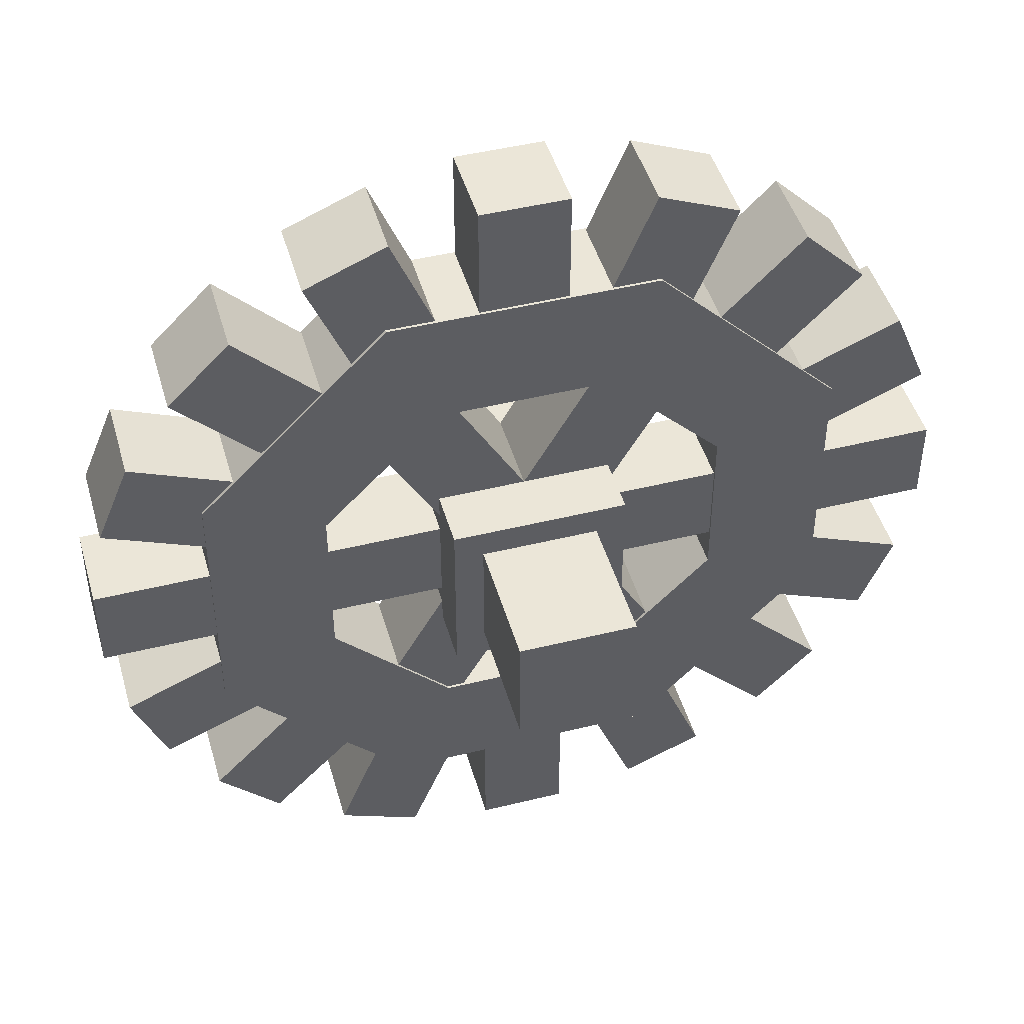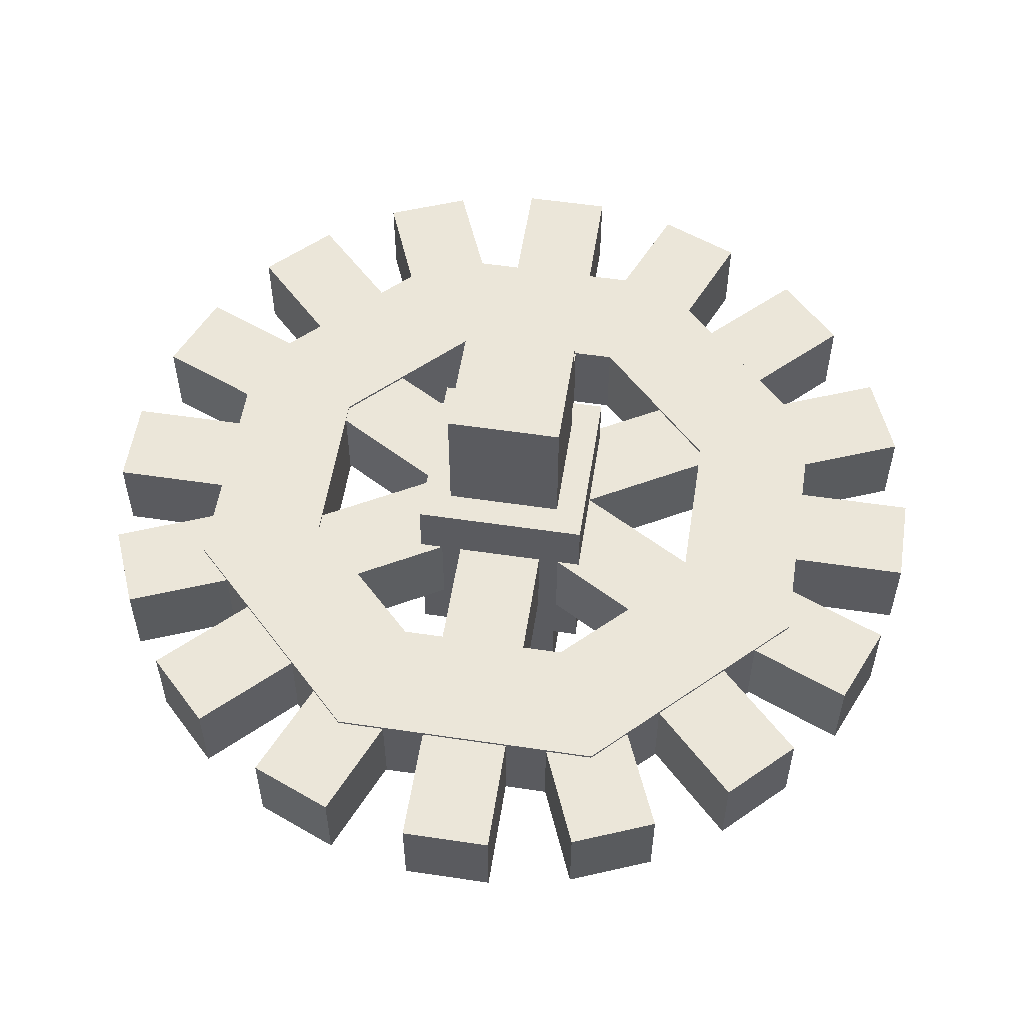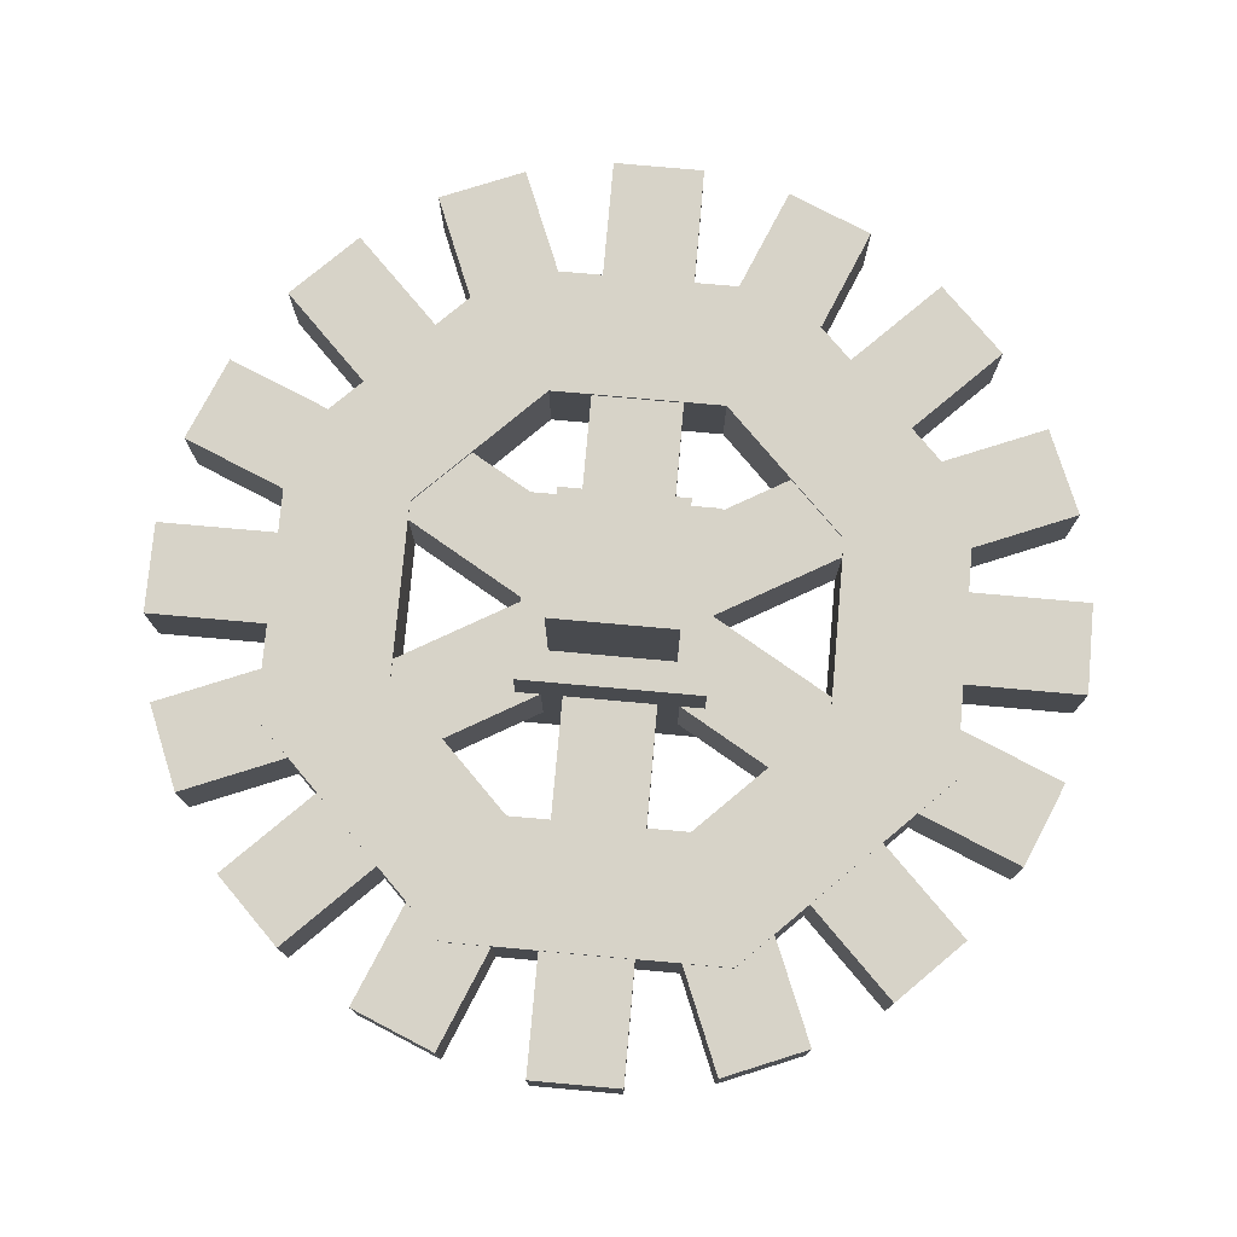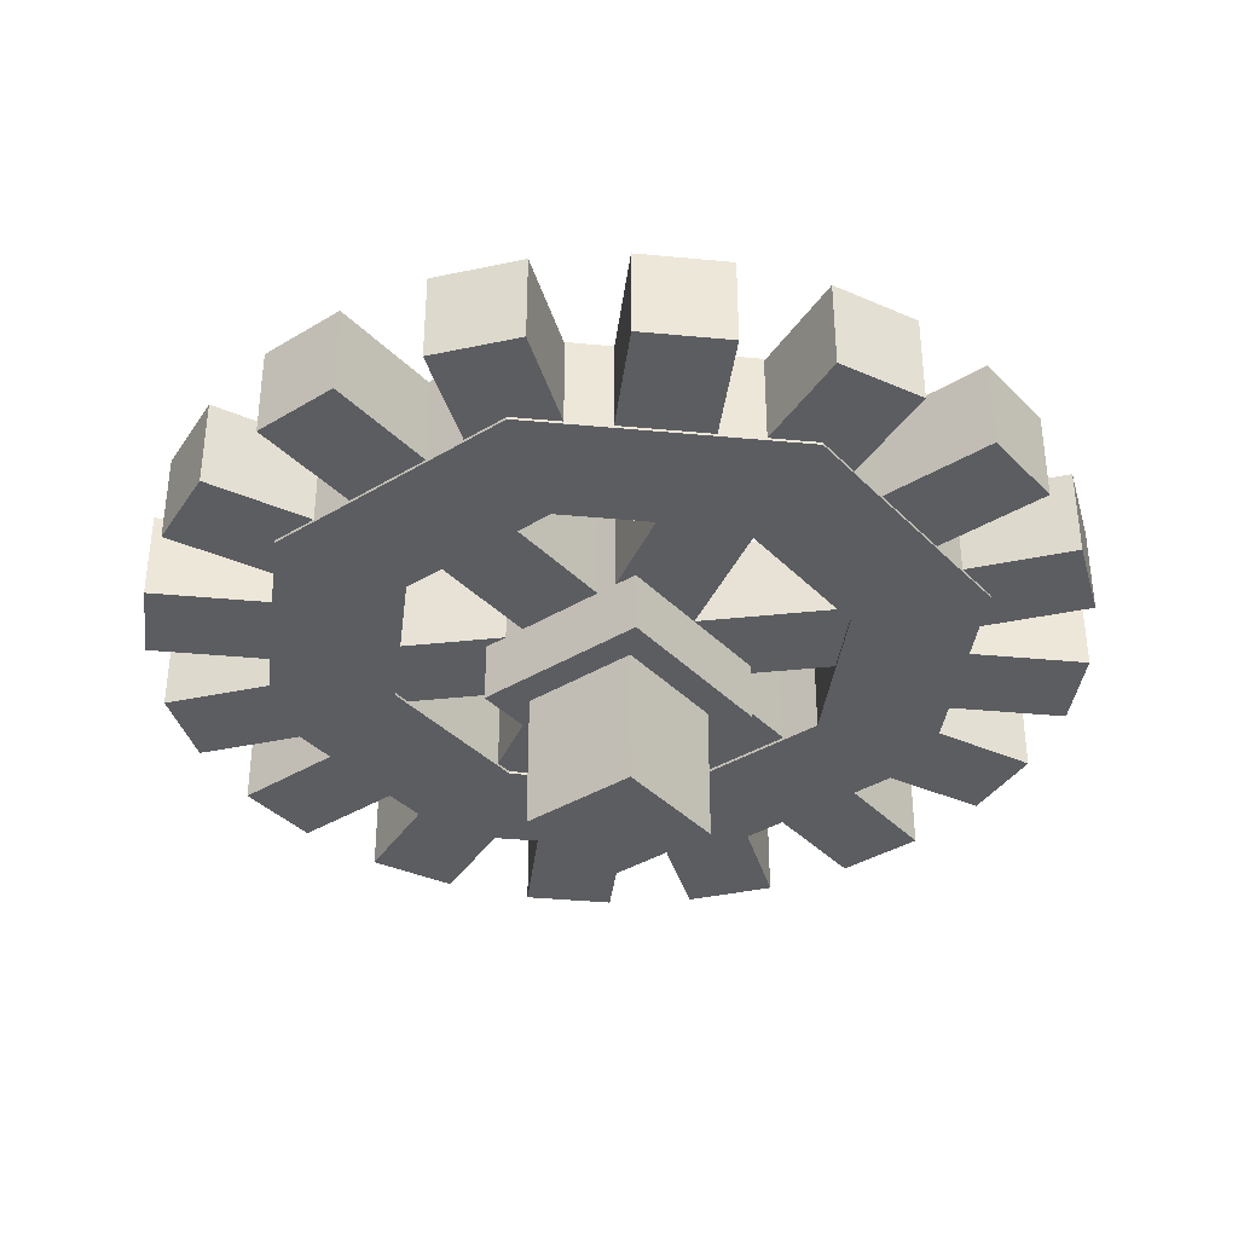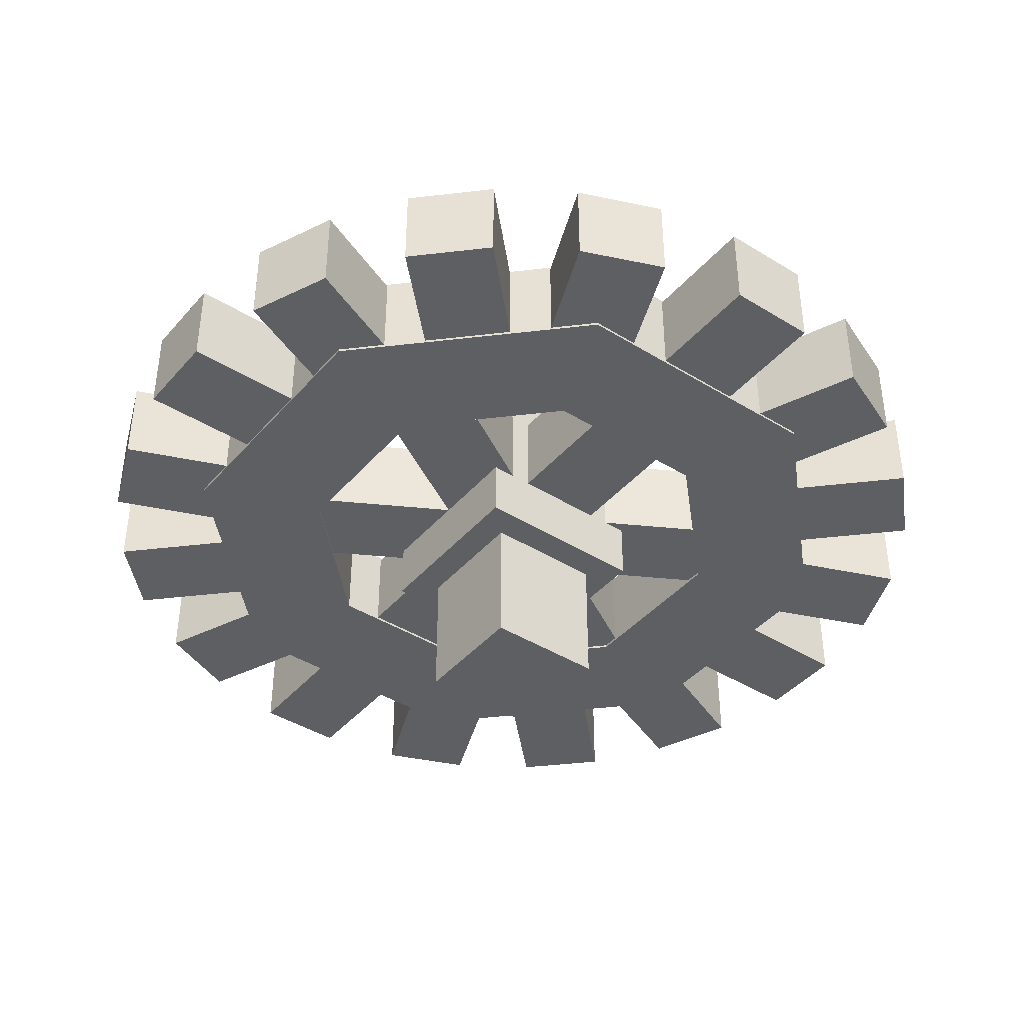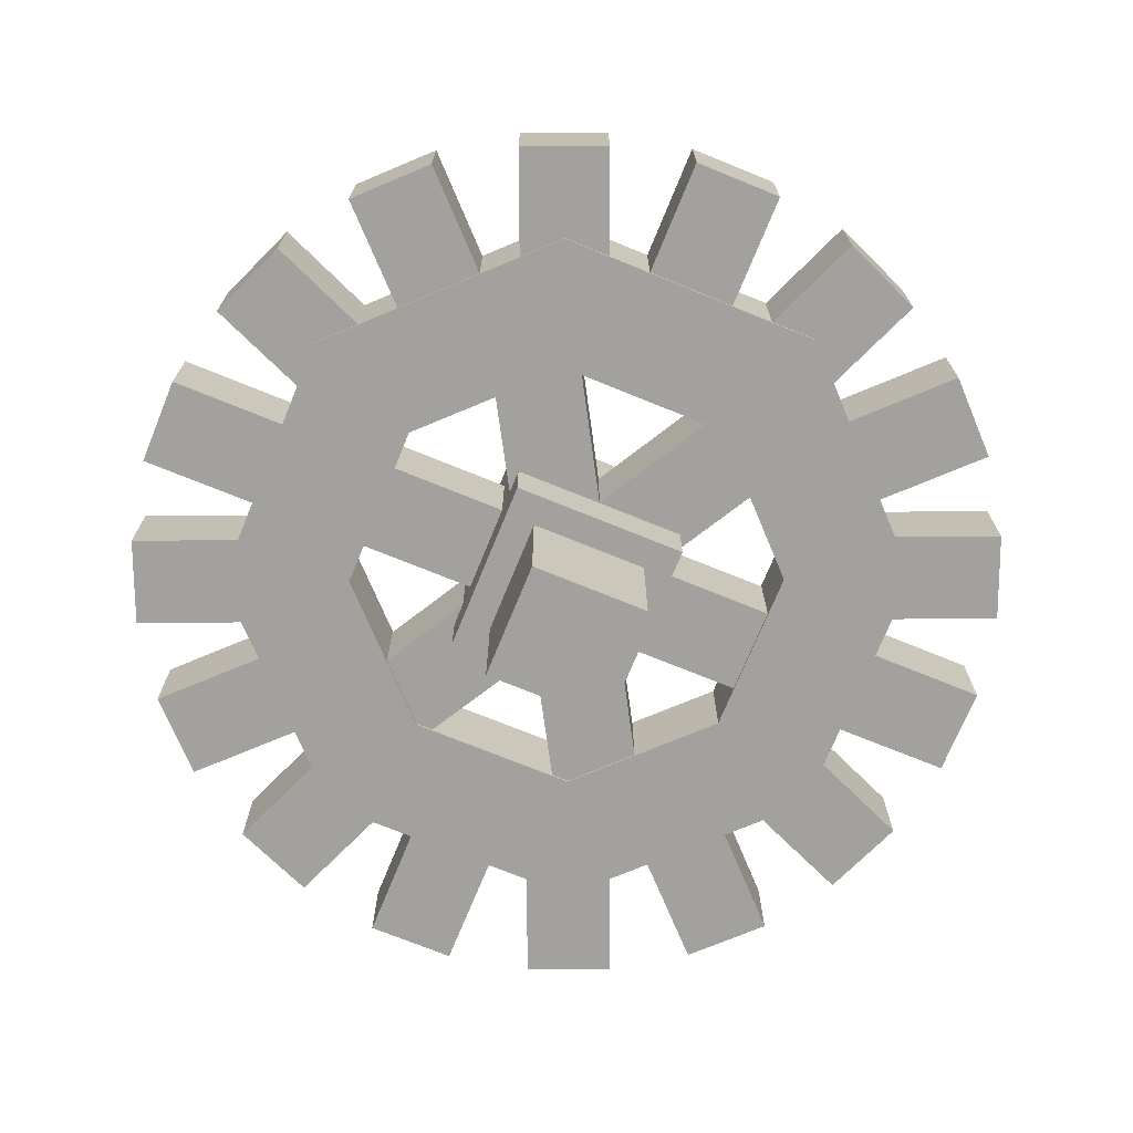
<metadata>
{"format":"obj","ext":"obj","renderer":"f3d","projection":"perspective","resolution":1024,"background":"white","views":[{"elev":46.1,"azim":164.2,"up":"+Z"},{"elev":55.5,"azim":-81.1,"up":"+Y"},{"elev":77.1,"azim":95.1,"up":"+Y"},{"elev":-37.2,"azim":-52.0,"up":"+Y"},{"elev":-41.6,"azim":53.1,"up":"+Y"},{"elev":-72.0,"azim":157.8,"up":"+Y"}]}
</metadata>
<code>
o large_brass_cog_with_shaft
v 0.375 0 0.375
v 0.375 0 0.625
v 0.625 0 0.375
v 0.625 0 0.625
v 0.375 1 0.375
v 0.375 1 0.625
v 0.625 1 0.375
v 0.625 1 0.625
v 0.3125 0.2812 0.3125
v 0.3125 0.2812 0.6875
v 0.6875 0.2812 0.3125
v 0.6875 0.2812 0.6875
v 0.3125 0.7188 0.3125
v 0.3125 0.7188 0.6875
v 0.6875 0.7188 0.3125
v 0.6875 0.7188 0.6875
v 0.2141 0.4008 -0.1901
v -0.1901 0.4008 0.2141
v -0.1901 0.4008 0.7859
v 0.2141 0.4008 1.19
v 0.7859 0.4008 1.19
v 1.19 0.4008 0.7859
v 1.19 0.4008 0.2141
v 0.7859 0.4008 -0.1901
v 0.06512 0.4008 0.3199
v 0.3199 0.4008 0.06512
v 0.06512 0.4008 0.6801
v 0.3199 0.4008 0.9349
v 0.6801 0.4008 0.9349
v 0.9349 0.4008 0.6801
v 0.9349 0.4008 0.3199
v 0.6801 0.4008 0.06512
v 0.06512 0.5992 0.3199
v 0.3199 0.5992 0.06512
v 0.06512 0.5992 0.6801
v 0.3199 0.5992 0.9349
v 0.6801 0.5992 0.9349
v 0.9349 0.5992 0.6801
v 0.9349 0.5992 0.3199
v 0.6801 0.5992 0.06512
v -0.1901 0.5992 0.2141
v 0.2141 0.5992 -0.1901
v -0.1901 0.5992 0.7859
v 0.2141 0.5992 1.19
v 0.7859 0.5992 1.19
v 1.19 0.5992 0.7859
v 1.19 0.5992 0.2141
v 0.7859 0.5992 -0.1901
v 1 0.4062 0.5938
v 1 0.4062 0.4062
v 0 0.4062 0.5938
v 0 0.4062 0.4062
v 1 0.4062 0.4062
v 0 0.4062 0.4062
v 0 0.5938 0.5938
v 1 0.5938 0.5938
v 1 0.5938 0.4062
v 0 0.5938 0.4062
v 1 0.5938 0.4062
v 0 0.5938 0.4062
v 0.8312 0.4062 0.1139
v 0.6688 0.4062 0.02011
v 0.3312 0.4062 0.9799
v 0.1688 0.4062 0.8861
v 0.6688 0.4062 0.02011
v 0.1688 0.4062 0.8861
v 0.3312 0.5938 0.9799
v 0.8312 0.5938 0.1139
v 0.6688 0.5938 0.02011
v 0.1688 0.5938 0.8861
v 0.6688 0.5938 0.02011
v 0.1688 0.5938 0.8861
v 0.3312 0.4062 0.02011
v 0.1688 0.4062 0.1139
v 0.8312 0.4062 0.8861
v 0.6688 0.4062 0.9799
v 0.1688 0.4062 0.1139
v 0.6688 0.4062 0.9799
v 0.8312 0.5938 0.8861
v 0.3312 0.5938 0.02011
v 0.1688 0.5938 0.1139
v 0.6688 0.5938 0.9799
v 0.1688 0.5938 0.1139
v 0.6688 0.5938 0.9799
v 1.438 0.4062 0.5938
v 1.438 0.4062 0.4062
v 1.125 0.4062 0.5938
v 1.125 0.4062 0.4062
v 1.125 0.5938 0.5938
v 1.438 0.5938 0.5938
v 1.438 0.5938 0.4062
v 1.125 0.5938 0.4062
v -0.4371 0.4062 0.4062
v -0.4371 0.4062 0.5938
v -0.1246 0.4062 0.4062
v -0.1246 0.4062 0.5938
v -0.1246 0.5938 0.4062
v -0.4371 0.5938 0.4062
v -0.4371 0.5938 0.5938
v -0.1246 0.5938 0.5938
v 0.5939 0.4062 -0.4373
v 0.4064 0.4062 -0.4373
v 0.5939 0.4062 -0.1248
v 0.4064 0.4062 -0.1248
v 0.5939 0.5938 -0.1248
v 0.5939 0.5938 -0.4373
v 0.4064 0.5938 -0.4373
v 0.4064 0.5938 -0.1248
v 0.4064 0.4062 1.437
v 0.5939 0.4062 1.437
v 0.4064 0.4062 1.125
v 0.5939 0.4062 1.125
v 0.4064 0.5938 1.125
v 0.4064 0.5938 1.437
v 0.5939 0.5938 1.437
v 0.5939 0.5938 1.125
v 1.402 0.4062 0.2279
v 1.33 0.4062 0.05469
v 1.113 0.4062 0.3475
v 1.042 0.4062 0.1743
v 1.113 0.5938 0.3475
v 1.402 0.5938 0.2279
v 1.33 0.5938 0.05469
v 1.042 0.5938 0.1743
v -0.4017 0.4062 0.7721
v -0.3299 0.4062 0.9453
v -0.1129 0.4062 0.6525
v -0.04119 0.4062 0.8257
v -0.1129 0.5938 0.6525
v -0.4017 0.5938 0.7721
v -0.3299 0.5938 0.9453
v -0.04119 0.5938 0.8257
v 0.2281 0.4062 -0.4018
v 0.05488 0.4062 -0.3301
v 0.3477 0.4062 -0.1131
v 0.1745 0.4062 -0.04138
v 0.3477 0.5938 -0.1131
v 0.2281 0.5938 -0.4018
v 0.05488 0.5938 -0.3301
v 0.1745 0.5938 -0.04138
v 0.7723 0.4062 1.402
v 0.9455 0.4062 1.33
v 0.6527 0.4062 1.113
v 0.8259 0.4062 1.041
v 0.6527 0.5938 1.113
v 0.7723 0.5938 1.402
v 0.9455 0.5938 1.33
v 0.8259 0.5938 1.041
v 1.229 0.4062 -0.09649
v 1.097 0.4062 -0.2291
v 1.008 0.4062 0.1245
v 0.8757 0.4062 -0.0081
v 1.008 0.5938 0.1245
v 1.229 0.5938 -0.09649
v 1.097 0.5938 -0.2291
v 0.8757 0.5938 -0.0081
v -0.2289 0.4062 1.096
v -0.0963 0.4062 1.229
v -0.007912 0.4062 0.8755
v 0.1247 0.4062 1.008
v -0.007912 0.5938 0.8755
v -0.2289 0.5938 1.096
v -0.0963 0.5938 1.229
v 0.1247 0.5938 1.008
v -0.0963 0.4062 -0.2291
v -0.2289 0.4062 -0.09649
v 0.1247 0.4062 -0.0081
v -0.007912 0.4062 0.1245
v 0.1247 0.5938 -0.0081
v -0.0963 0.5938 -0.2291
v -0.2289 0.5938 -0.09649
v -0.007912 0.5938 0.1245
v 1.097 0.4062 1.229
v 1.229 0.4062 1.096
v 0.8757 0.4062 1.008
v 1.008 0.4062 0.8755
v 0.8757 0.5938 1.008
v 1.097 0.5938 1.229
v 1.229 0.5938 1.096
v 1.008 0.5938 0.8755
v 0.9455 0.4062 -0.3301
v 0.7723 0.4062 -0.4018
v 0.8259 0.4062 -0.04138
v 0.6527 0.4062 -0.1131
v 0.8259 0.5938 -0.04138
v 0.9455 0.5938 -0.3301
v 0.7723 0.5938 -0.4018
v 0.6527 0.5938 -0.1131
v 0.05488 0.4062 1.33
v 0.2281 0.4062 1.402
v 0.1745 0.4062 1.041
v 0.3477 0.4062 1.113
v 0.1745 0.5938 1.041
v 0.05488 0.5938 1.33
v 0.2281 0.5938 1.402
v 0.3477 0.5938 1.113
v -0.3299 0.4062 0.05469
v -0.4017 0.4062 0.2279
v -0.04119 0.4062 0.1743
v -0.1129 0.4062 0.3475
v -0.04119 0.5938 0.1743
v -0.3299 0.5938 0.05469
v -0.4017 0.5938 0.2279
v -0.1129 0.5938 0.3475
v 1.33 0.4062 0.9453
v 1.402 0.4062 0.7721
v 1.042 0.4062 0.8257
v 1.113 0.4062 0.6525
v 1.042 0.5938 0.8257
v 1.33 0.5938 0.9453
v 1.402 0.5938 0.7721
v 1.113 0.5938 0.6525
f 1 3 4 2
f 5 6 8 7
f 2 4 8 6
f 3 1 5 7
f 4 3 7 8
f 1 2 6 5
f 9 11 12 10
f 13 14 16 15
f 12 11 15 16
f 9 10 14 13
f 10 12 16 14
f 11 9 13 15
f 25 18 17 26
f 27 19 18 25
f 28 20 19 27
f 29 21 20 28
f 30 22 21 29
f 31 23 22 30
f 32 24 23 31
f 26 17 24 32
f 33 34 42 41
f 35 33 41 43
f 36 35 43 44
f 37 36 44 45
f 38 37 45 46
f 39 38 46 47
f 40 39 47 48
f 34 40 48 42
f 32 31 39 40
f 23 24 48 47
f 26 32 40 34
f 25 26 34 33
f 24 17 42 48
f 17 18 41 42
f 27 25 33 35
f 18 19 43 41
f 28 27 35 36
f 19 20 44 43
f 29 28 36 37
f 20 21 45 44
f 30 29 37 38
f 21 22 46 45
f 31 30 38 39
f 22 23 47 46
f 49 51 52 50
f 52 54 53 50
f 56 57 58 55
f 58 57 59 60
f 50 53 59 57
f 53 54 60 59
f 51 49 56 55
f 54 52 58 60
f 52 51 55 58
f 49 50 57 56
f 61 63 64 62
f 64 66 65 62
f 68 69 70 67
f 70 69 71 72
f 62 65 71 69
f 65 66 72 71
f 63 61 68 67
f 66 64 70 72
f 64 63 67 70
f 61 62 69 68
f 73 75 76 74
f 76 78 77 74
f 80 81 82 79
f 82 81 83 84
f 74 77 83 81
f 77 78 84 83
f 75 73 80 79
f 78 76 82 84
f 76 75 79 82
f 73 74 81 80
f 85 87 88 86
f 90 91 92 89
f 88 87 89 92
f 85 86 91 90
f 86 88 92 91
f 87 85 90 89
f 93 95 96 94
f 98 99 100 97
f 96 95 97 100
f 93 94 99 98
f 94 96 100 99
f 95 93 98 97
f 101 103 104 102
f 106 107 108 105
f 104 103 105 108
f 101 102 107 106
f 102 104 108 107
f 103 101 106 105
f 109 111 112 110
f 114 115 116 113
f 112 111 113 116
f 109 110 115 114
f 110 112 116 115
f 111 109 114 113
f 117 119 120 118
f 122 123 124 121
f 120 119 121 124
f 117 118 123 122
f 118 120 124 123
f 119 117 122 121
f 125 127 128 126
f 130 131 132 129
f 128 127 129 132
f 125 126 131 130
f 126 128 132 131
f 127 125 130 129
f 133 135 136 134
f 138 139 140 137
f 136 135 137 140
f 133 134 139 138
f 134 136 140 139
f 135 133 138 137
f 141 143 144 142
f 146 147 148 145
f 144 143 145 148
f 141 142 147 146
f 142 144 148 147
f 143 141 146 145
f 149 151 152 150
f 154 155 156 153
f 152 151 153 156
f 149 150 155 154
f 150 152 156 155
f 151 149 154 153
f 157 159 160 158
f 162 163 164 161
f 160 159 161 164
f 157 158 163 162
f 158 160 164 163
f 159 157 162 161
f 165 167 168 166
f 170 171 172 169
f 168 167 169 172
f 165 166 171 170
f 166 168 172 171
f 167 165 170 169
f 173 175 176 174
f 178 179 180 177
f 176 175 177 180
f 173 174 179 178
f 174 176 180 179
f 175 173 178 177
f 181 183 184 182
f 186 187 188 185
f 184 183 185 188
f 181 182 187 186
f 182 184 188 187
f 183 181 186 185
f 189 191 192 190
f 194 195 196 193
f 192 191 193 196
f 189 190 195 194
f 190 192 196 195
f 191 189 194 193
f 197 199 200 198
f 202 203 204 201
f 200 199 201 204
f 197 198 203 202
f 198 200 204 203
f 199 197 202 201
f 205 207 208 206
f 210 211 212 209
f 208 207 209 212
f 205 206 211 210
f 206 208 212 211
f 207 205 210 209

</code>
